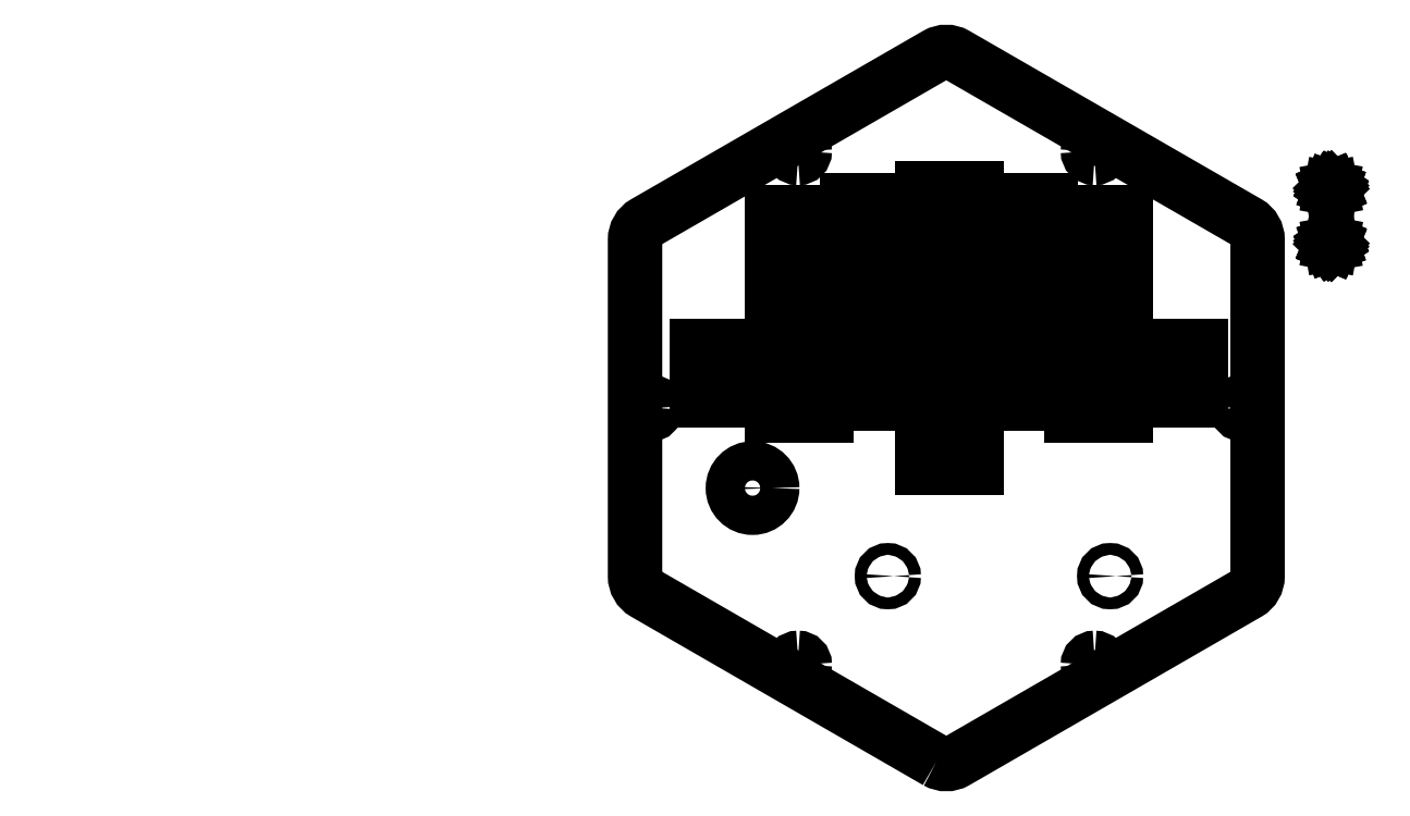
<metadata>
{"format":"dxf","ext":"dxf","renderer":"ezdxf+matplotlib","layout":"modelspace","background":"white","min_lineweight":24,"dpi":150}
</metadata>
<code>
0
SECTION
2
ENTITIES
0
SPLINE
8
0
210
0
220
0
230
0
70
    8
71
    3
72
    8
73
    4
74
    0
42
1e-07
43
1e-07
40
0
40
0
40
0
40
0
40
1
40
1
40
1
40
1
10
297.9
20
-79.88
30
0
10
297.9
20
-78.94
30
0
10
297.2
20
-78.18
30
0
10
296.2
20
-78.18
30
0
0
SPLINE
8
0
210
0
220
0
230
0
70
    8
71
    3
72
    8
73
    4
74
    0
42
1e-07
43
1e-07
40
0
40
0
40
0
40
0
40
1
40
1
40
1
40
1
10
145.3
20
-81.58
30
0
10
146.2
20
-81.58
30
0
10
147
20
-80.82
30
0
10
147
20
-79.88
30
0
0
SPLINE
8
0
210
0
220
0
230
0
70
    8
71
    3
72
    8
73
    4
74
    0
42
1e-07
43
1e-07
40
0
40
0
40
0
40
0
40
1
40
1
40
1
40
1
10
260.2
20
-145.2
30
0
10
260.2
20
-144.3
30
0
10
259.4
20
-143.5
30
0
10
258.5
20
-143.5
30
0
0
SPLINE
8
0
210
0
220
0
230
0
70
    8
71
    3
72
    8
73
    4
74
    0
42
1e-07
43
1e-07
40
0
40
0
40
0
40
0
40
1
40
1
40
1
40
1
10
143.6
20
-79.88
30
0
10
143.6
20
-80.82
30
0
10
144.3
20
-81.58
30
0
10
145.3
20
-81.58
30
0
0
SPLINE
8
0
210
0
220
0
230
0
70
    8
71
    3
72
    8
73
    4
74
    0
42
1e-07
43
1e-07
40
0
40
0
40
0
40
0
40
1
40
1
40
1
40
1
10
183
20
-143.5
30
0
10
182.1
20
-143.5
30
0
10
181.3
20
-144.3
30
0
10
181.3
20
-145.2
30
0
0
SPLINE
8
0
210
0
220
0
230
0
70
    8
71
    3
72
    8
73
    4
74
    0
42
1e-07
43
1e-07
40
0
40
0
40
0
40
0
40
1
40
1
40
1
40
1
10
184.7
20
-145.2
30
0
10
184.7
20
-144.3
30
0
10
183.9
20
-143.5
30
0
10
183
20
-143.5
30
0
0
SPLINE
8
0
210
0
220
0
230
0
70
    8
71
    3
72
    8
73
    4
74
    0
42
1e-07
43
1e-07
40
0
40
0
40
0
40
0
40
1
40
1
40
1
40
1
10
183
20
-146.9
30
0
10
183.9
20
-146.9
30
0
10
184.7
20
-146.2
30
0
10
184.7
20
-145.2
30
0
0
SPLINE
8
0
210
0
220
0
230
0
70
    8
71
    3
72
    8
73
    4
74
    0
42
1e-07
43
1e-07
40
0
40
0
40
0
40
0
40
1
40
1
40
1
40
1
10
181.3
20
-145.2
30
0
10
181.3
20
-146.2
30
0
10
182.1
20
-146.9
30
0
10
183
20
-146.9
30
0
0
SPLINE
8
0
210
0
220
0
230
0
70
    8
71
    3
72
    8
73
    4
74
    0
42
1e-07
43
1e-07
40
0
40
0
40
0
40
0
40
1
40
1
40
1
40
1
10
256.8
20
-145.2
30
0
10
256.8
20
-146.2
30
0
10
257.5
20
-146.9
30
0
10
258.5
20
-146.9
30
0
0
SPLINE
8
0
210
0
220
0
230
0
70
    8
71
    3
72
    8
73
    4
74
    0
42
1e-07
43
1e-07
40
0
40
0
40
0
40
0
40
1
40
1
40
1
40
1
10
258.5
20
-143.5
30
0
10
257.5
20
-143.5
30
0
10
256.8
20
-144.3
30
0
10
256.8
20
-145.2
30
0
0
SPLINE
8
0
210
0
220
0
230
0
70
    8
71
    3
72
    8
73
    4
74
    0
42
1e-07
43
1e-07
40
0
40
0
40
0
40
0
40
1
40
1
40
1
40
1
10
258.5
20
-146.9
30
0
10
259.4
20
-146.9
30
0
10
260.2
20
-146.2
30
0
10
260.2
20
-145.2
30
0
0
SPLINE
8
0
210
0
220
0
230
0
70
    8
71
    3
72
    8
73
    4
74
    0
42
1e-07
43
1e-07
40
0
40
0
40
0
40
0
40
1
40
1
40
1
40
1
10
296.2
20
-78.18
30
0
10
295.3
20
-78.18
30
0
10
294.5
20
-78.94
30
0
10
294.5
20
-79.88
30
0
0
SPLINE
8
0
210
0
220
0
230
0
70
    8
71
    3
72
    8
73
    4
74
    0
42
1e-07
43
1e-07
40
0
40
0
40
0
40
0
40
1
40
1
40
1
40
1
10
294.5
20
-79.88
30
0
10
294.5
20
-80.82
30
0
10
295.3
20
-81.58
30
0
10
296.2
20
-81.58
30
0
0
LWPOLYLINE
8
0
90
   12
70
    1
43
0
10
218.2
20
-169.9
10
144
20
-127.1
42
-0.2679
10
141.5
20
-122.7
10
141.5
20
-37.03
42
-0.2685
10
144
20
-32.7
10
218.2
20
10.13
42
-0.2678
10
223.2
20
10.13
10
297.5
20
-32.7
42
-0.268
10
300
20
-37.03
10
300
20
-122.7
42
-0.2679
10
297.5
20
-127.1
10
223.2
20
-169.9
42
-0.2679
0
SPLINE
8
0
210
0
220
0
230
0
70
    8
71
    3
72
    8
73
    4
74
    0
42
1e-07
43
1e-07
40
0
40
0
40
0
40
0
40
1
40
1
40
1
40
1
10
256.8
20
-14.52
30
0
10
256.8
20
-15.46
30
0
10
257.5
20
-16.22
30
0
10
258.5
20
-16.22
30
0
0
SPLINE
8
0
210
0
220
0
230
0
70
    8
71
    3
72
    8
73
    4
74
    0
42
1e-07
43
1e-07
40
0
40
0
40
0
40
0
40
1
40
1
40
1
40
1
10
258.5
20
-12.82
30
0
10
257.5
20
-12.82
30
0
10
256.8
20
-13.58
30
0
10
256.8
20
-14.52
30
0
0
SPLINE
8
0
210
0
220
0
230
0
70
    8
71
    3
72
    8
73
    4
74
    0
42
1e-07
43
1e-07
40
0
40
0
40
0
40
0
40
1
40
1
40
1
40
1
10
183
20
-12.82
30
0
10
182.1
20
-12.82
30
0
10
181.3
20
-13.58
30
0
10
181.3
20
-14.52
30
0
0
SPLINE
8
0
210
0
220
0
230
0
70
    8
71
    3
72
    8
73
    4
74
    0
42
1e-07
43
1e-07
40
0
40
0
40
0
40
0
40
1
40
1
40
1
40
1
10
147
20
-79.88
30
0
10
147
20
-78.94
30
0
10
146.2
20
-78.18
30
0
10
145.3
20
-78.18
30
0
0
SPLINE
8
0
210
0
220
0
230
0
70
    8
71
    3
72
    8
73
    4
74
    0
42
1e-07
43
1e-07
40
0
40
0
40
0
40
0
40
1
40
1
40
1
40
1
10
260.2
20
-14.52
30
0
10
260.2
20
-13.58
30
0
10
259.4
20
-12.82
30
0
10
258.5
20
-12.82
30
0
0
SPLINE
8
0
210
0
220
0
230
0
70
    8
71
    3
72
    8
73
    4
74
    0
42
1e-07
43
1e-07
40
0
40
0
40
0
40
0
40
1
40
1
40
1
40
1
10
145.3
20
-78.18
30
0
10
144.3
20
-78.18
30
0
10
143.6
20
-78.94
30
0
10
143.6
20
-79.88
30
0
0
SPLINE
8
0
210
0
220
0
230
0
70
    8
71
    3
72
    8
73
    4
74
    0
42
1e-07
43
1e-07
40
0
40
0
40
0
40
0
40
1
40
1
40
1
40
1
10
296.2
20
-81.58
30
0
10
297.2
20
-81.58
30
0
10
297.9
20
-80.82
30
0
10
297.9
20
-79.88
30
0
0
SPLINE
8
0
210
0
220
0
230
0
70
    8
71
    3
72
    8
73
    4
74
    0
42
1e-07
43
1e-07
40
0
40
0
40
0
40
0
40
1
40
1
40
1
40
1
10
184.7
20
-14.52
30
0
10
184.7
20
-13.58
30
0
10
183.9
20
-12.82
30
0
10
183
20
-12.82
30
0
0
SPLINE
8
0
210
0
220
0
230
0
70
    8
71
    3
72
    8
73
    4
74
    0
42
1e-07
43
1e-07
40
0
40
0
40
0
40
0
40
1
40
1
40
1
40
1
10
183
20
-16.22
30
0
10
183.9
20
-16.22
30
0
10
184.7
20
-15.46
30
0
10
184.7
20
-14.52
30
0
0
SPLINE
8
0
210
0
220
0
230
0
70
    8
71
    3
72
    8
73
    4
74
    0
42
1e-07
43
1e-07
40
0
40
0
40
0
40
0
40
1
40
1
40
1
40
1
10
258.5
20
-16.22
30
0
10
259.4
20
-16.22
30
0
10
260.2
20
-15.46
30
0
10
260.2
20
-14.52
30
0
0
SPLINE
8
0
210
0
220
0
230
0
70
    8
71
    3
72
    8
73
    4
74
    0
42
1e-07
43
1e-07
40
0
40
0
40
0
40
0
40
1
40
1
40
1
40
1
10
181.3
20
-14.52
30
0
10
181.3
20
-15.46
30
0
10
182.1
20
-16.22
30
0
10
183
20
-16.22
30
0
0
CIRCLE
8
0
10
171.4
20
-100.3
40
5
0
LINE
8
0
10
300
20
-102.5
11
300
21
-102.2
0
CIRCLE
8
0
10
262.4
20
-122.7
40
1.5
0
CIRCLE
8
0
10
160
20
-130
40
0
0
CIRCLE
8
0
10
205.9
20
-122.7
40
1.5
0
LWPOLYLINE
8
0
90
    4
70
    1
43
0
10
214.5
20
-23.96
10
228.4
20
-23.96
10
228.4
20
-37.81
10
214.5
20
-37.81
0
LWPOLYLINE
8
0
90
    4
70
    1
43
0
10
228.4
20
-62.06
10
228.4
20
-75.91
10
214.5
20
-75.91
10
214.5
20
-62.06
0
LWPOLYLINE
8
0
90
    4
70
    1
43
0
10
214.5
20
-56.86
10
214.5
20
-43.01
10
228.4
20
-43.01
10
228.4
20
-56.86
0
LINE
8
0
10
176.4
20
-43.01
11
176.4
21
-43.01
0
LINE
8
0
10
190.3
20
-43.01
11
190.3
21
-43.01
0
LINE
8
BLACK
10
214.5
20
-81.26
11
214.5
21
-95.11
0
LINE
8
BLACK
10
214.5
20
-95.11
11
228.4
21
-95.11
0
LINE
8
BLACK
10
228.4
20
-95.11
11
228.4
21
-81.26
0
LINE
8
BLACK
10
228.4
20
-81.26
11
214.5
21
-81.26
0
LINE
8
BLACK
10
176.4
20
-68.06
11
176.4
21
-81.91
0
LINE
8
BLACK
10
176.4
20
-81.91
11
190.3
21
-81.91
0
LINE
8
BLACK
10
190.3
20
-81.91
11
190.3
21
-68.06
0
LINE
8
BLACK
10
190.3
20
-68.06
11
176.4
21
-68.06
0
LINE
8
BLACK
10
252.6
20
-68.06
11
252.6
21
-81.91
0
LINE
8
BLACK
10
252.6
20
-81.91
11
266.5
21
-81.91
0
LINE
8
BLACK
10
266.5
20
-81.91
11
266.5
21
-68.06
0
LINE
8
BLACK
10
266.5
20
-68.06
11
252.6
21
-68.06
0
LINE
8
BLACK
10
233.6
20
-65.06
11
233.6
21
-78.91
0
LINE
8
BLACK
10
233.6
20
-78.91
11
247.4
21
-78.91
0
LINE
8
BLACK
10
247.4
20
-78.91
11
247.4
21
-65.06
0
LINE
8
BLACK
10
247.4
20
-65.06
11
233.6
21
-65.06
0
LINE
8
BLACK
10
195.5
20
-65.01
11
195.5
21
-78.86
0
LINE
8
BLACK
10
195.5
20
-78.86
11
209.3
21
-78.86
0
LINE
8
BLACK
10
209.3
20
-78.86
11
209.3
21
-65.01
0
LINE
8
BLACK
10
209.3
20
-65.01
11
195.5
21
-65.01
0
LINE
8
BLACK
10
285.5
20
-77.84
11
285.5
21
-63.99
0
LINE
8
BLACK
10
157.4
20
-63.99
11
157.4
21
-77.84
0
LINE
8
BLACK
10
157.4
20
-77.84
11
171.2
21
-77.84
0
LINE
8
BLACK
10
171.2
20
-77.84
11
171.2
21
-63.99
0
LINE
8
BLACK
10
171.2
20
-63.99
11
157.4
21
-63.99
0
LINE
8
BLACK
10
252.6
20
-49.01
11
252.6
21
-62.86
0
LINE
8
BLACK
10
252.6
20
-62.86
11
266.5
21
-62.86
0
LINE
8
BLACK
10
266.5
20
-62.86
11
266.5
21
-49.01
0
LINE
8
BLACK
10
266.5
20
-49.01
11
252.6
21
-49.01
0
LINE
8
BLACK
10
176.4
20
-49.01
11
176.4
21
-62.86
0
LINE
8
BLACK
10
176.4
20
-62.86
11
190.3
21
-62.86
0
LINE
8
BLACK
10
190.3
20
-62.86
11
190.3
21
-49.01
0
LINE
8
BLACK
10
190.3
20
-49.01
11
176.4
21
-49.01
0
LINE
8
BLACK
10
233.6
20
-46.01
11
233.6
21
-59.86
0
LINE
8
BLACK
10
233.6
20
-59.86
11
247.4
21
-59.86
0
LINE
8
BLACK
10
247.4
20
-59.86
11
247.4
21
-46.01
0
LINE
8
BLACK
10
247.4
20
-46.01
11
233.6
21
-46.01
0
LINE
8
BLACK
10
195.5
20
-45.96
11
195.5
21
-59.81
0
LINE
8
BLACK
10
195.5
20
-59.81
11
209.3
21
-59.81
0
LINE
8
BLACK
10
209.3
20
-59.81
11
209.3
21
-45.96
0
LINE
8
BLACK
10
209.3
20
-45.96
11
195.5
21
-45.96
0
LINE
8
BLACK
10
252.6
20
-29.96
11
252.6
21
-43.81
0
LINE
8
BLACK
10
252.6
20
-43.81
11
266.5
21
-43.81
0
LINE
8
BLACK
10
266.5
20
-43.81
11
266.5
21
-29.96
0
LINE
8
BLACK
10
266.5
20
-29.96
11
252.6
21
-29.96
0
LINE
8
BLACK
10
176.4
20
-29.96
11
176.4
21
-43.81
0
LINE
8
BLACK
10
176.4
20
-43.81
11
190.3
21
-43.81
0
LINE
8
BLACK
10
190.3
20
-43.81
11
190.3
21
-29.96
0
LINE
8
BLACK
10
190.3
20
-29.96
11
176.4
21
-29.96
0
LINE
8
BLACK
10
233.6
20
-26.96
11
233.6
21
-40.81
0
LINE
8
BLACK
10
233.6
20
-40.81
11
247.4
21
-40.81
0
LINE
8
BLACK
10
247.4
20
-40.81
11
247.4
21
-26.96
0
LINE
8
BLACK
10
247.4
20
-26.96
11
233.6
21
-26.96
0
LINE
8
BLACK
10
195.5
20
-26.96
11
195.5
21
-40.81
0
LINE
8
BLACK
10
195.5
20
-40.81
11
209.3
21
-40.81
0
LINE
8
BLACK
10
209.3
20
-40.81
11
209.3
21
-26.96
0
LINE
8
BLACK
10
209.3
20
-26.96
11
195.5
21
-26.96
0
LINE
8
BLACK
10
214.5
20
-23.96
11
214.5
21
-37.81
0
LINE
8
BLACK
10
214.5
20
-37.81
11
228.4
21
-37.81
0
LINE
8
BLACK
10
318.7
20
-23.98
11
318.7
21
-23.98
0
LINE
8
BLACK
10
318.7
20
-23.98
11
318.7
21
-23.98
0
LINE
8
BLACK
10
318.7
20
-23.98
11
318.7
21
-23.98
0
LINE
8
BLACK
10
318.7
20
-23.98
11
318.7
21
-23.98
0
LINE
8
BLACK
10
318.7
20
-23.98
11
318.7
21
-23.98
0
LINE
8
BLACK
10
318.7
20
-23.98
11
318.7
21
-23.99
0
LINE
8
BLACK
10
318.7
20
-23.99
11
318.7
21
-23.99
0
LINE
8
BLACK
10
318.7
20
-23.99
11
318.7
21
-23.99
0
LINE
8
BLACK
10
318.7
20
-23.99
11
318.7
21
-24
0
LINE
8
BLACK
10
318.7
20
-24
11
318.7
21
-24
0
LINE
8
BLACK
10
318.7
20
-24
11
318.7
21
-24.01
0
LINE
8
BLACK
10
318.7
20
-24.01
11
318.7
21
-24.01
0
LINE
8
BLACK
10
318.7
20
-24.01
11
318.7
21
-24.02
0
LINE
8
BLACK
10
318.7
20
-24.02
11
318.7
21
-24.02
0
LINE
8
BLACK
10
318.7
20
-24.02
11
318.7
21
-24.03
0
LINE
8
BLACK
10
318.7
20
-24.03
11
318.7
21
-24.03
0
LINE
8
BLACK
10
318.7
20
-24.03
11
318.7
21
-24.03
0
LINE
8
BLACK
10
318.7
20
-38.01
11
318.7
21
-38.01
0
LINE
8
BLACK
10
318.7
20
-38.01
11
318.7
21
-38.02
0
LINE
8
BLACK
10
318.7
20
-38.02
11
318.7
21
-38.02
0
LINE
8
BLACK
10
318.7
20
-38.02
11
318.7
21
-38.03
0
LINE
8
BLACK
10
318.7
20
-38.03
11
318.7
21
-38.03
0
LINE
8
BLACK
10
318.7
20
-38.03
11
318.7
21
-38.04
0
LINE
8
BLACK
10
318.7
20
-38.04
11
318.7
21
-38.04
0
LINE
8
BLACK
10
318.7
20
-38.04
11
318.7
21
-38.05
0
LINE
8
BLACK
10
318.7
20
-38.05
11
318.7
21
-38.05
0
LINE
8
BLACK
10
318.7
20
-38.05
11
318.7
21
-38.05
0
LINE
8
BLACK
10
318.7
20
-38.05
11
318.7
21
-38.06
0
LINE
8
BLACK
10
318.7
20
-38.06
11
318.7
21
-38.06
0
LINE
8
BLACK
10
318.7
20
-38.06
11
318.7
21
-38.06
0
LINE
8
BLACK
10
318.7
20
-38.06
11
318.7
21
-38.06
0
LINE
8
BLACK
10
318.7
20
-38.06
11
318.7
21
-38.07
0
LINE
8
BLACK
10
318.7
20
-38.07
11
318.7
21
-38.07
0
LINE
8
BLACK
10
318.7
20
-38.07
11
318.7
21
-38.07
0
LINE
8
BLACK
10
318.7
20
-38.07
11
318.7
21
-38.07
0
LINE
8
BLACK
10
318.7
20
-23.98
11
318.7
21
-23.98
0
LINE
8
BLACK
10
271.7
20
-63.99
11
271.7
21
-77.84
0
LINE
8
BLACK
10
285.5
20
-63.99
11
271.7
21
-63.99
0
LINE
8
BLACK
10
271.7
20
-77.85
11
285.5
21
-77.85
0
ENDSEC
0
EOF

</code>
